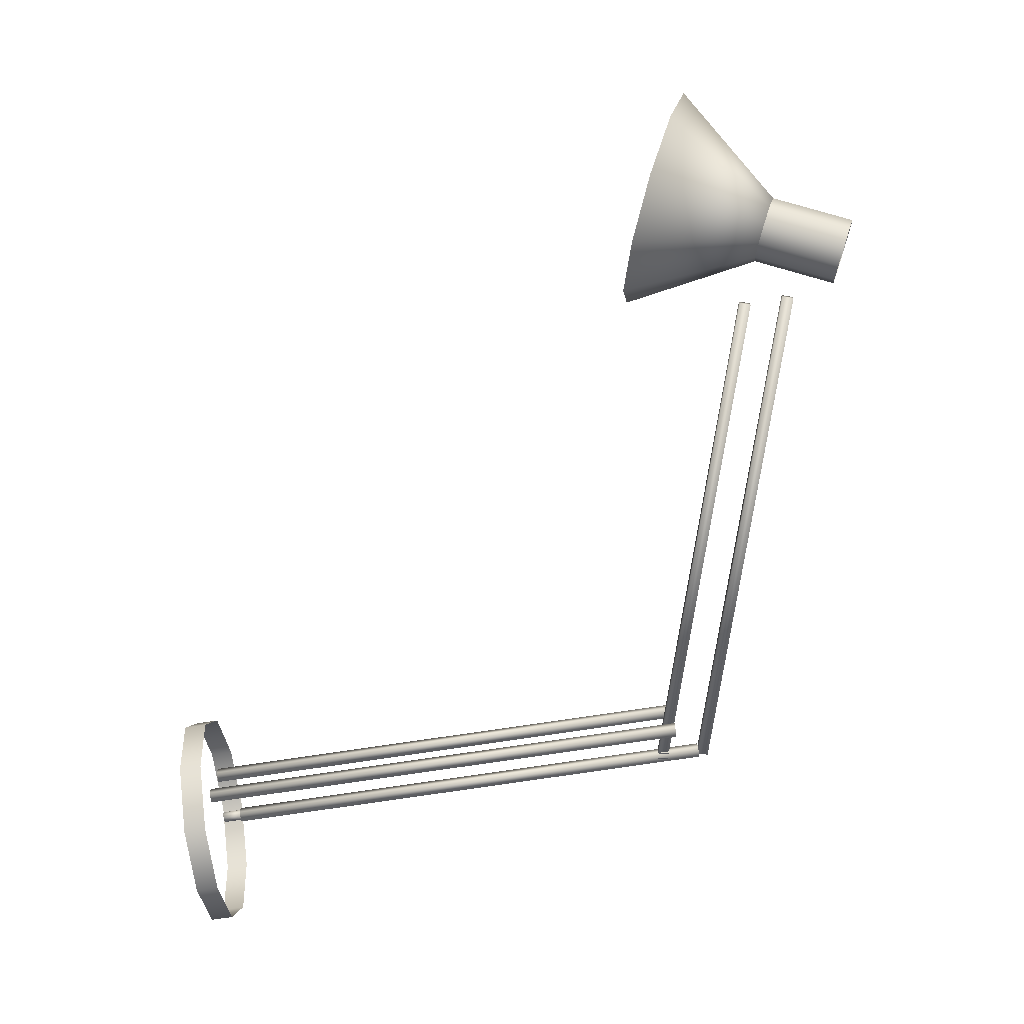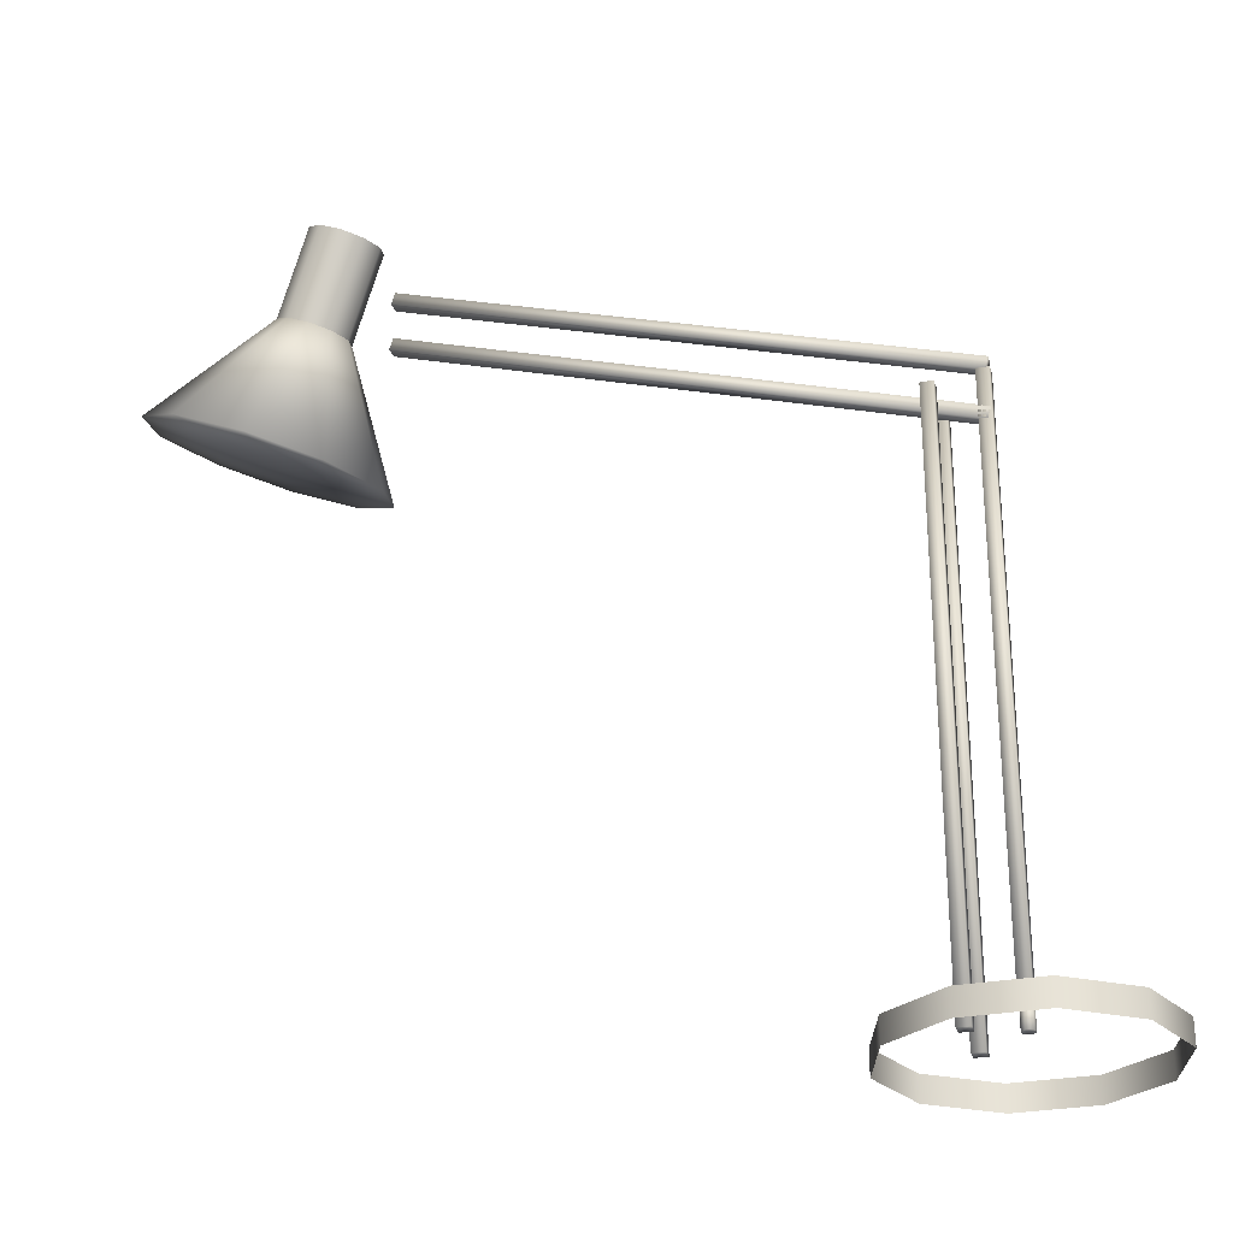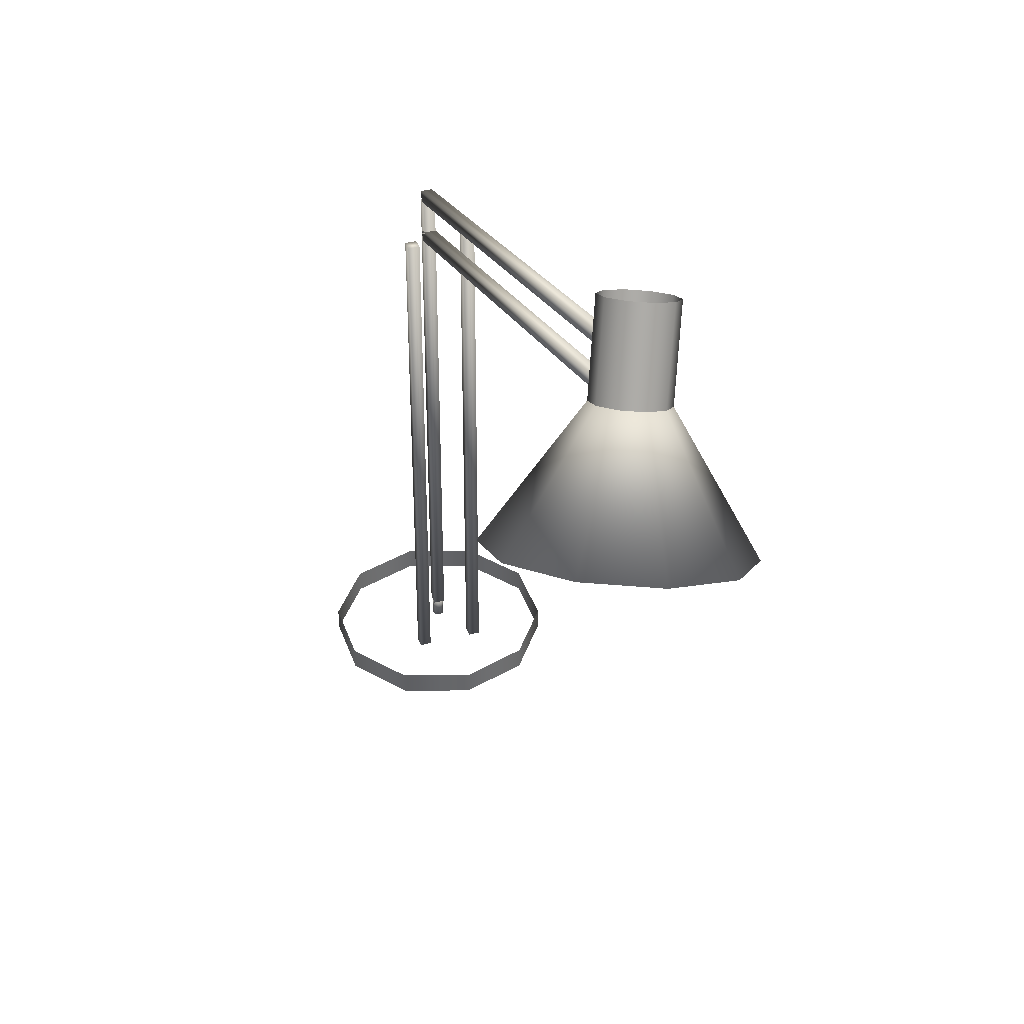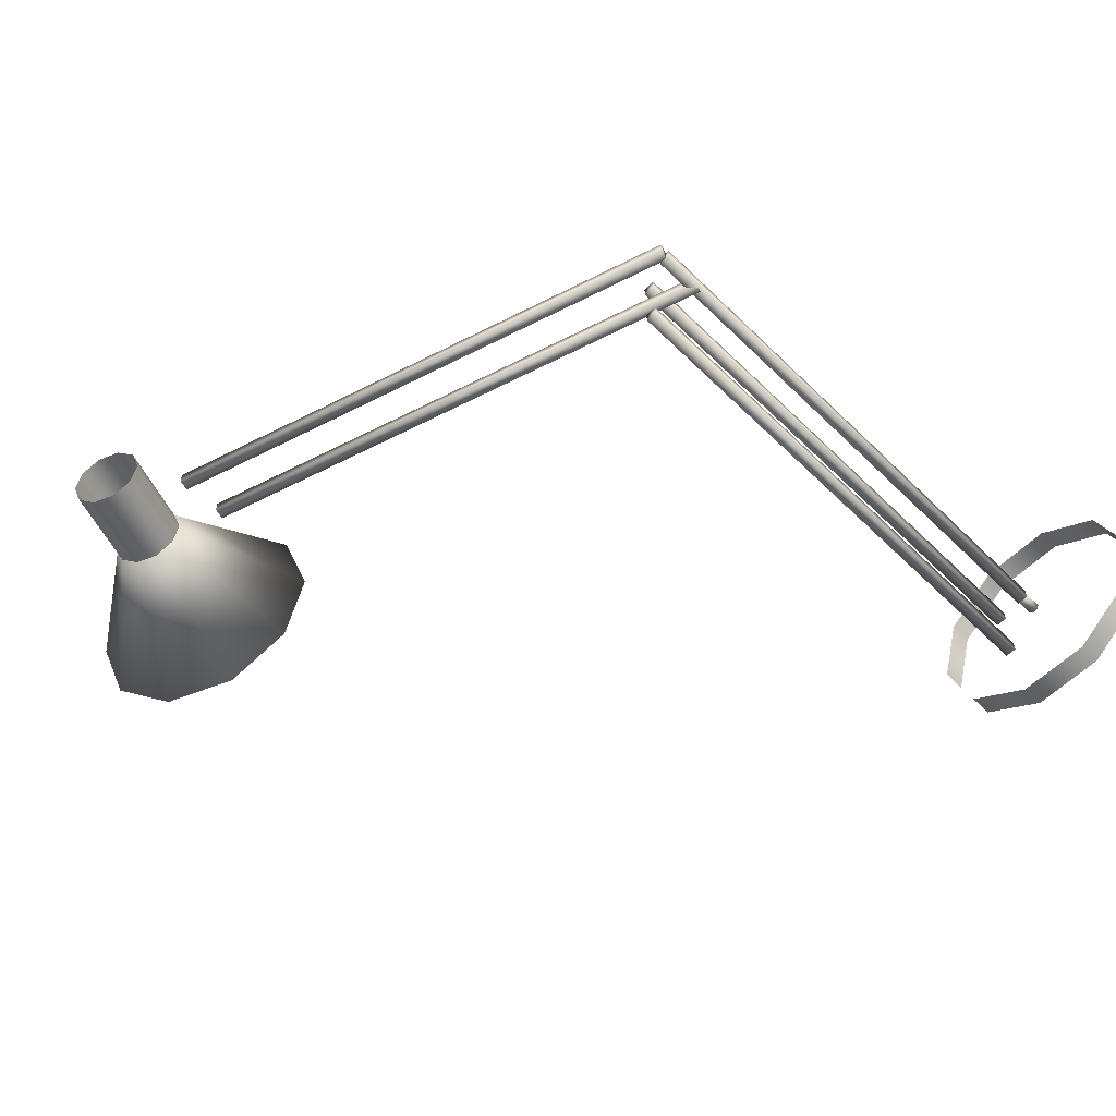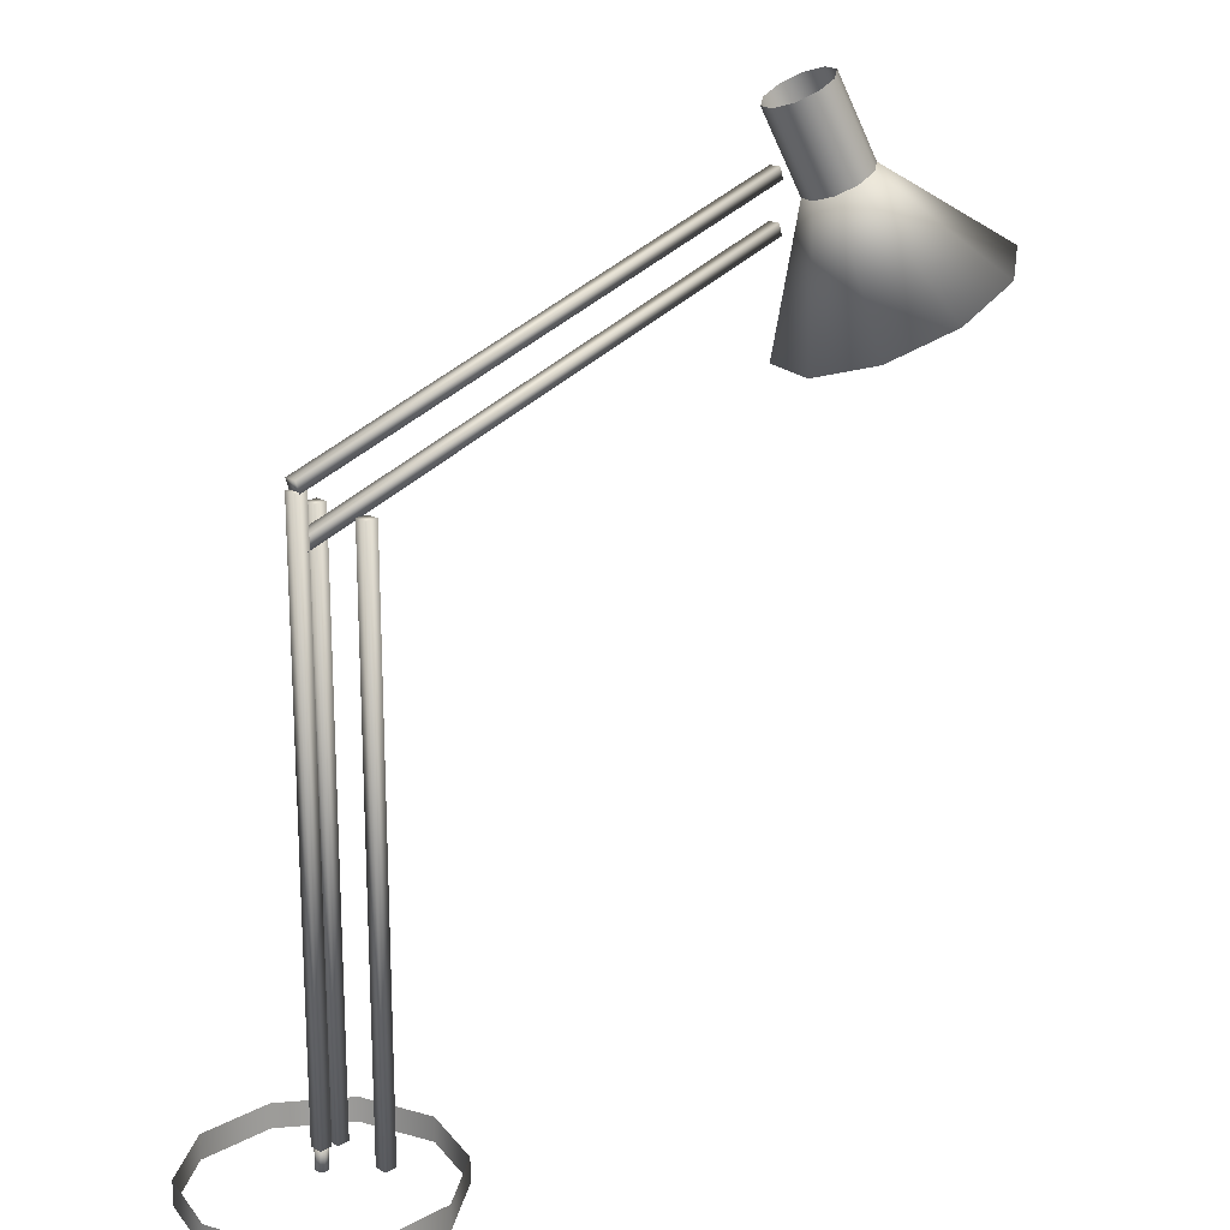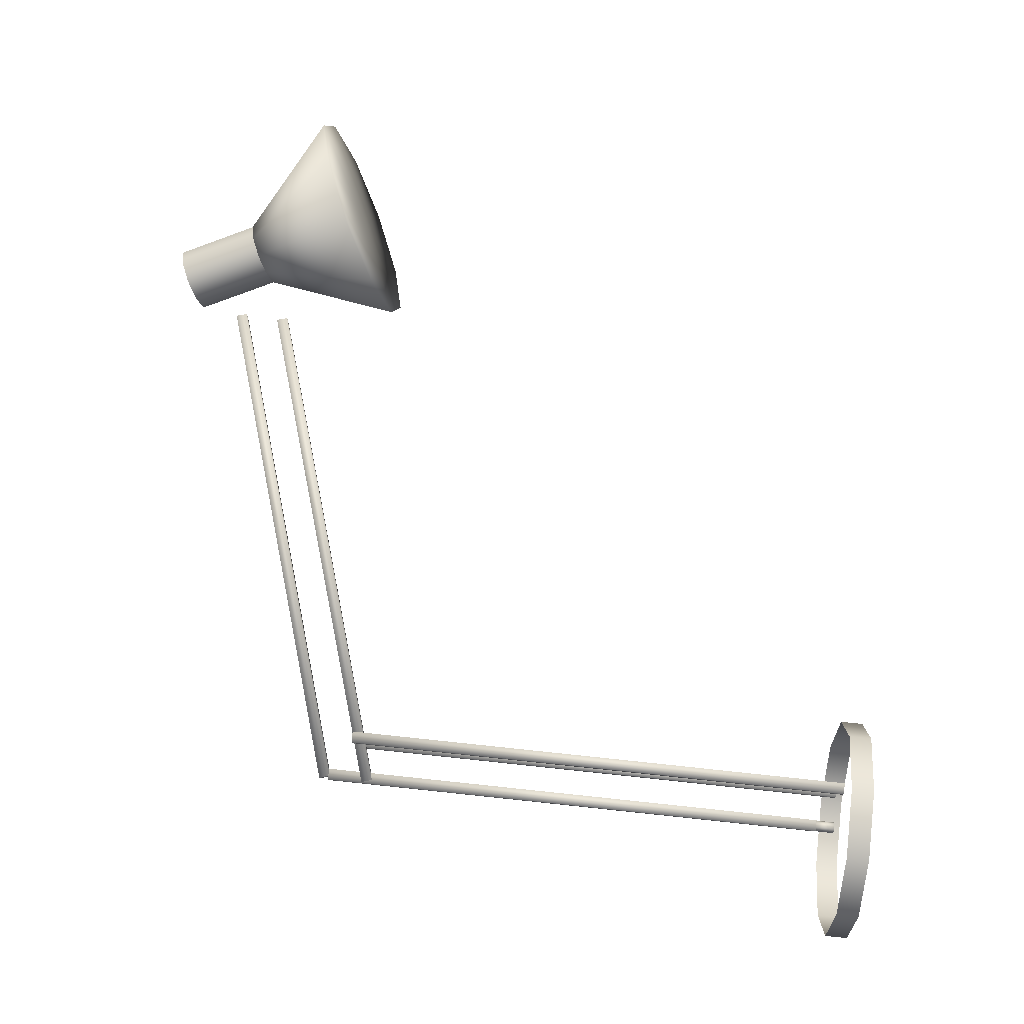
<metadata>
{"format":"obj","ext":"obj","renderer":"f3d","projection":"perspective","resolution":1024,"background":"white","views":[{"elev":-74.0,"azim":98.7,"up":"+Z"},{"elev":-27.3,"azim":-163.3,"up":"+Y"},{"elev":38.5,"azim":71.7,"up":"+Y"},{"elev":-59.0,"azim":-135.1,"up":"+Z"},{"elev":19.5,"azim":-44.7,"up":"+Y"},{"elev":78.8,"azim":-84.0,"up":"+Z"}]}
</metadata>
<code>
v 0.1609 0.07678 0.1481
v 0.1597 0.07678 0.1519
v 0.1609 0.05089 0.1481
v 0.1597 0.05089 0.1519
v 0.1544 0.05089 0.1481
v 0.1544 0.07678 0.1481
v 0.1564 0.07678 0.1543
v 0.1564 0.05089 0.1543
v 0.1524 0.07678 0.1543
v 0.1524 0.05089 0.1543
v 0.1492 0.07678 0.1519
v 0.1492 0.05089 0.1519
v 0.148 0.07678 0.1481
v 0.148 0.05089 0.1481
v 0.1492 0.07678 0.1443
v 0.1492 0.05089 0.1443
v 0.1524 0.07678 0.142
v 0.1524 0.05089 0.142
v 0.1564 0.07678 0.142
v 0.1564 0.05089 0.142
v 0.1597 0.07678 0.1443
v 0.1597 0.05089 0.1443
v 0.148 0.0727 0.1416
v 0.1609 0.0727 0.1416
v 0.1609 0.6682 0.1416
v 0.148 0.6682 0.1416
v 0.148 0.0727 0.1546
v 0.1609 0.0727 0.1546
v 0.1609 0.6682 0.1546
v 0.148 0.6682 0.1546
v 0.1933 0.04681 0.174
v 0.2062 0.04681 0.174
v 0.2062 0.6423 0.174
v 0.1933 0.6423 0.174
v 0.1933 0.04681 0.1869
v 0.2062 0.04681 0.1869
v 0.2062 0.6423 0.1869
v 0.1933 0.6423 0.1869
v 0.1933 0.04681 0.1093
v 0.2062 0.04681 0.1093
v 0.2062 0.6423 0.1093
v 0.1933 0.6423 0.1093
v 0.1933 0.04681 0.1222
v 0.2062 0.04681 0.1222
v 0.2062 0.6423 0.1222
v 0.1933 0.6423 0.1222
v 0.7817 0.8831 0.1388
v 0.9463 0.7625 0.2519
v 0.8558 0.7078 0.1774
v 0.8831 0.7459 0.298
v 0.8094 0.7147 0.298
v 0.7534 0.6809 0.2519
v 0.7365 0.6574 0.1774
v 0.7652 0.6531 0.1028
v 0.8285 0.6697 0.05671
v 0.9021 0.7008 0.05671
v 0.9581 0.7347 0.1028
v 0.975 0.7582 0.1774
v 0.8026 0.9332 0.1311
v 0.794 0.9345 0.1534
v 0.8397 0.8456 0.1504
v 0.8311 0.8469 0.1727
v 0.775 0.9296 0.1673
v 0.8121 0.8419 0.1866
v 0.7529 0.9202 0.1673
v 0.79 0.8326 0.1866
v 0.7361 0.9101 0.1534
v 0.7732 0.8224 0.1727
v 0.7311 0.903 0.1311
v 0.7681 0.8154 0.1504
v 0.7397 0.9017 0.1087
v 0.7767 0.8141 0.128
v 0.7587 0.9067 0.09488
v 0.7957 0.8191 0.1142
v 0.7808 0.916 0.09488
v 0.8178 0.8284 0.1142
v 0.7975 0.9262 0.1087
v 0.8346 0.8385 0.128
v 0.1489 0.6789 0.1416
v 0.1528 0.6665 0.1416
v 0.7216 0.8425 0.1416
v 0.7178 0.8548 0.1416
v 0.1489 0.6789 0.1546
v 0.1528 0.6665 0.1546
v 0.7216 0.8425 0.1546
v 0.7178 0.8548 0.1546
v 0.1489 0.6271 0.1416
v 0.1528 0.6147 0.1416
v 0.7216 0.7907 0.1416
v 0.7178 0.8031 0.1416
v 0.1489 0.6271 0.1546
v 0.1528 0.6147 0.1546
v 0.7216 0.7907 0.1546
v 0.7178 0.8031 0.1546
v 0.2592 0.05089 0.2242
v 0.2592 0.025 0.2242
v 0.1944 0.05089 0.2712
v 0.1944 0.025 0.2712
v 0.1144 0.05089 0.2712
v 0.1144 0.025 0.2712
v 0.04972 0.05089 0.2242
v 0.04972 0.025 0.2242
v 0.025 0.05089 0.1481
v 0.025 0.025 0.1481
v 0.04972 0.05089 0.07202
v 0.04972 0.025 0.07202
v 0.1144 0.05089 0.025
v 0.1144 0.025 0.025
v 0.1944 0.05089 0.025
v 0.1944 0.025 0.025
v 0.2592 0.05089 0.07202
v 0.2592 0.025 0.07202
v 0.2839 0.05089 0.1481
v 0.2839 0.025 0.1481
v 0.8164 0.8682 0.1494
v 0.8156 0.8701 0.1529
v 0.7918 0.86 0.1529
v 0.7901 0.864 0.1481
v 0.8139 0.8741 0.1481
v 0.8142 0.8734 0.1545
v 0.7904 0.8633 0.1545
v 0.8127 0.877 0.1537
v 0.7888 0.8669 0.1537
v 0.8116 0.8795 0.1508
v 0.7878 0.8694 0.1508
v 0.8114 0.8799 0.1468
v 0.7876 0.8698 0.1468
v 0.8122 0.8781 0.1433
v 0.7884 0.868 0.1433
v 0.8136 0.8748 0.1417
v 0.7898 0.8647 0.1417
v 0.8152 0.8712 0.1425
v 0.7913 0.8611 0.1425
v 0.8162 0.8687 0.1454
v 0.7924 0.8586 0.1454
v 0.7925 0.8582 0.1494
f 2 1 3
f 4 2 3
f 3 5 4
f 2 6 1
f 7 2 4
f 8 7 4
f 4 5 8
f 7 6 2
f 9 7 8
f 10 9 8
f 8 5 10
f 9 6 7
f 11 9 10
f 12 11 10
f 10 5 12
f 11 6 9
f 13 11 12
f 14 13 12
f 12 5 14
f 13 6 11
f 15 13 14
f 16 15 14
f 14 5 16
f 15 6 13
f 17 15 16
f 18 17 16
f 16 5 18
f 17 6 15
f 19 17 18
f 20 19 18
f 18 5 20
f 19 6 17
f 21 19 20
f 22 21 20
f 20 5 22
f 21 6 19
f 1 21 22
f 3 1 22
f 22 5 3
f 1 6 21
f 26 23 24
f 26 24 25
f 28 23 27
f 24 23 28
f 27 23 26
f 27 26 30
f 30 26 29
f 29 26 25
f 29 24 28
f 25 24 29
f 30 28 27
f 29 28 30
f 34 31 32
f 34 32 33
f 36 31 35
f 32 31 36
f 35 31 34
f 35 34 38
f 38 34 37
f 37 34 33
f 37 32 36
f 33 32 37
f 38 36 35
f 37 36 38
f 42 39 40
f 42 40 41
f 44 39 43
f 40 39 44
f 43 39 42
f 43 42 46
f 46 42 45
f 45 42 41
f 45 40 44
f 41 40 45
f 46 44 43
f 45 44 46
f 48 47 58
f 58 49 48
f 50 47 48
f 48 49 50
f 51 47 50
f 50 49 51
f 52 47 51
f 51 49 52
f 53 47 52
f 52 49 53
f 54 47 53
f 53 49 54
f 55 47 54
f 54 49 55
f 56 47 55
f 55 49 56
f 57 47 56
f 56 49 57
f 58 47 57
f 57 49 58
f 60 59 61
f 62 60 61
f 63 60 62
f 64 63 62
f 65 63 64
f 66 65 64
f 67 65 66
f 68 67 66
f 69 67 68
f 70 69 68
f 71 69 70
f 72 71 70
f 73 71 72
f 74 73 72
f 75 73 74
f 76 75 74
f 77 75 76
f 78 77 76
f 59 77 78
f 61 59 78
f 82 79 80
f 82 80 81
f 84 79 83
f 80 79 84
f 83 79 82
f 83 82 86
f 86 82 85
f 85 82 81
f 85 80 84
f 81 80 85
f 86 84 83
f 85 84 86
f 90 87 88
f 90 88 89
f 92 87 91
f 88 87 92
f 91 87 90
f 91 90 94
f 94 90 93
f 93 90 89
f 93 88 92
f 89 88 93
f 94 92 91
f 93 92 94
f 95 113 114
f 96 95 114
f 97 95 96
f 98 97 96
f 99 97 98
f 100 99 98
f 101 99 100
f 102 101 100
f 103 101 102
f 104 103 102
f 105 103 104
f 106 105 104
f 107 105 106
f 108 107 106
f 109 107 108
f 110 109 108
f 111 109 110
f 112 111 110
f 113 111 112
f 114 113 112
f 116 115 136
f 117 116 136
f 136 118 117
f 116 119 115
f 120 116 117
f 121 120 117
f 117 118 121
f 120 119 116
f 122 120 121
f 123 122 121
f 121 118 123
f 122 119 120
f 124 122 123
f 125 124 123
f 123 118 125
f 124 119 122
f 126 124 125
f 127 126 125
f 125 118 127
f 126 119 124
f 128 126 127
f 129 128 127
f 127 118 129
f 128 119 126
f 130 128 129
f 131 130 129
f 129 118 131
f 130 119 128
f 132 130 131
f 133 132 131
f 131 118 133
f 132 119 130
f 134 132 133
f 135 134 133
f 133 118 135
f 134 119 132
f 115 134 135
f 136 115 135
f 135 118 136
f 115 119 134

</code>
